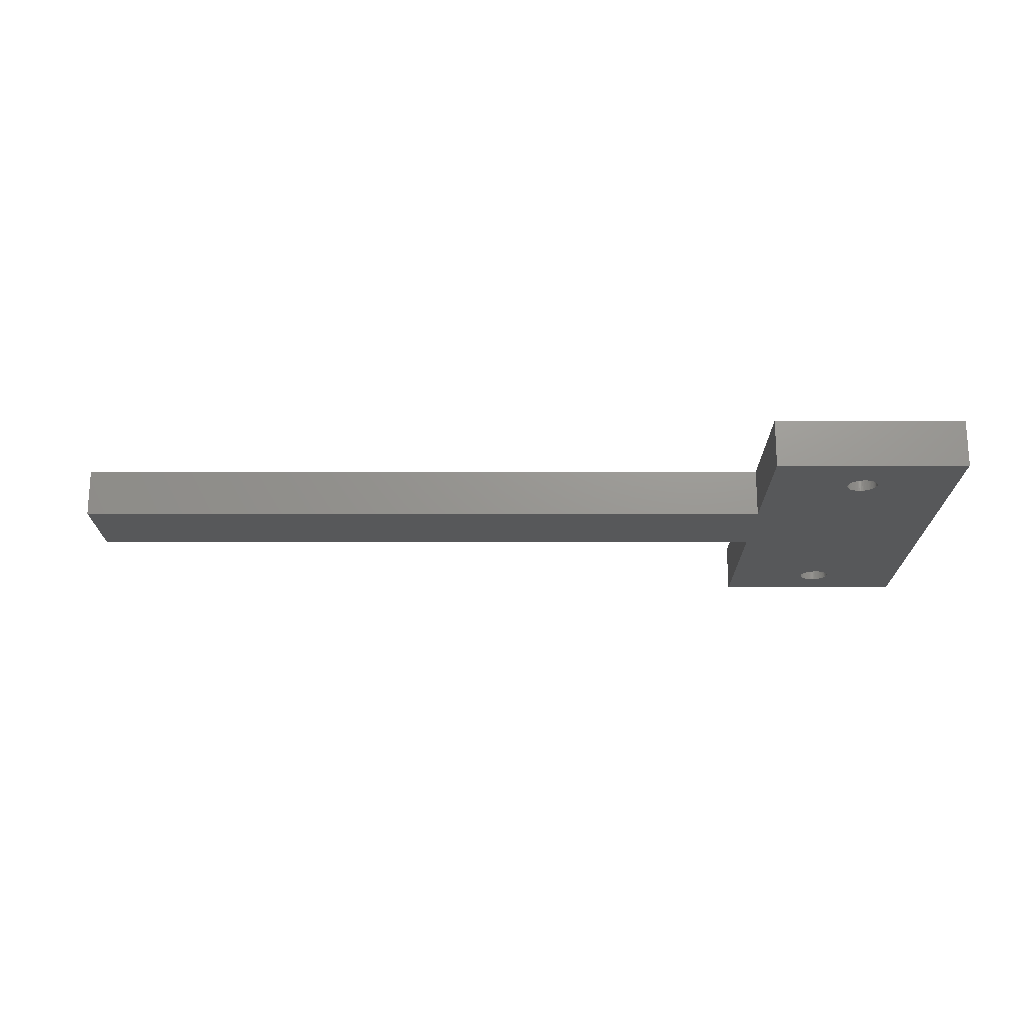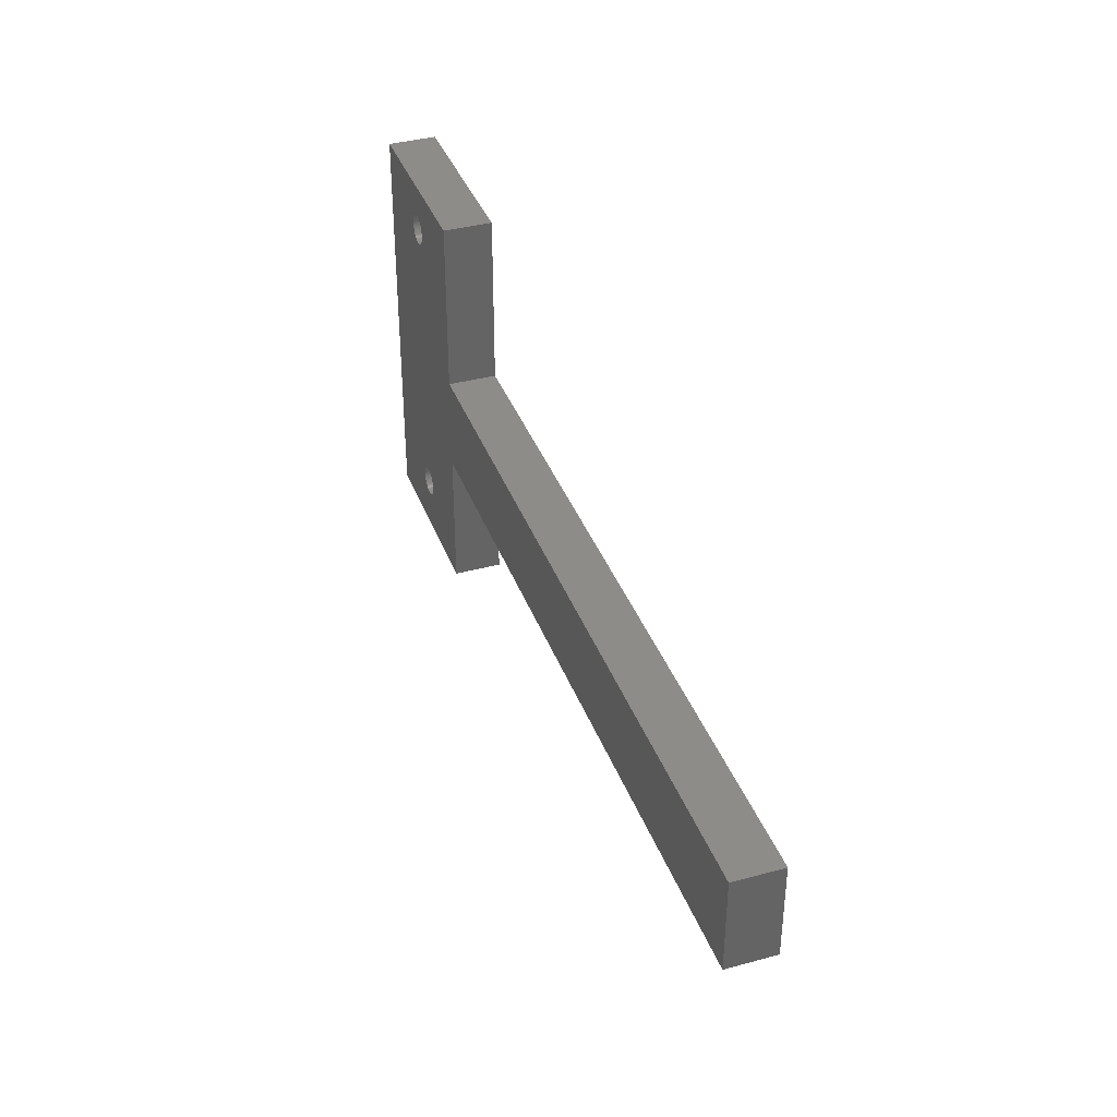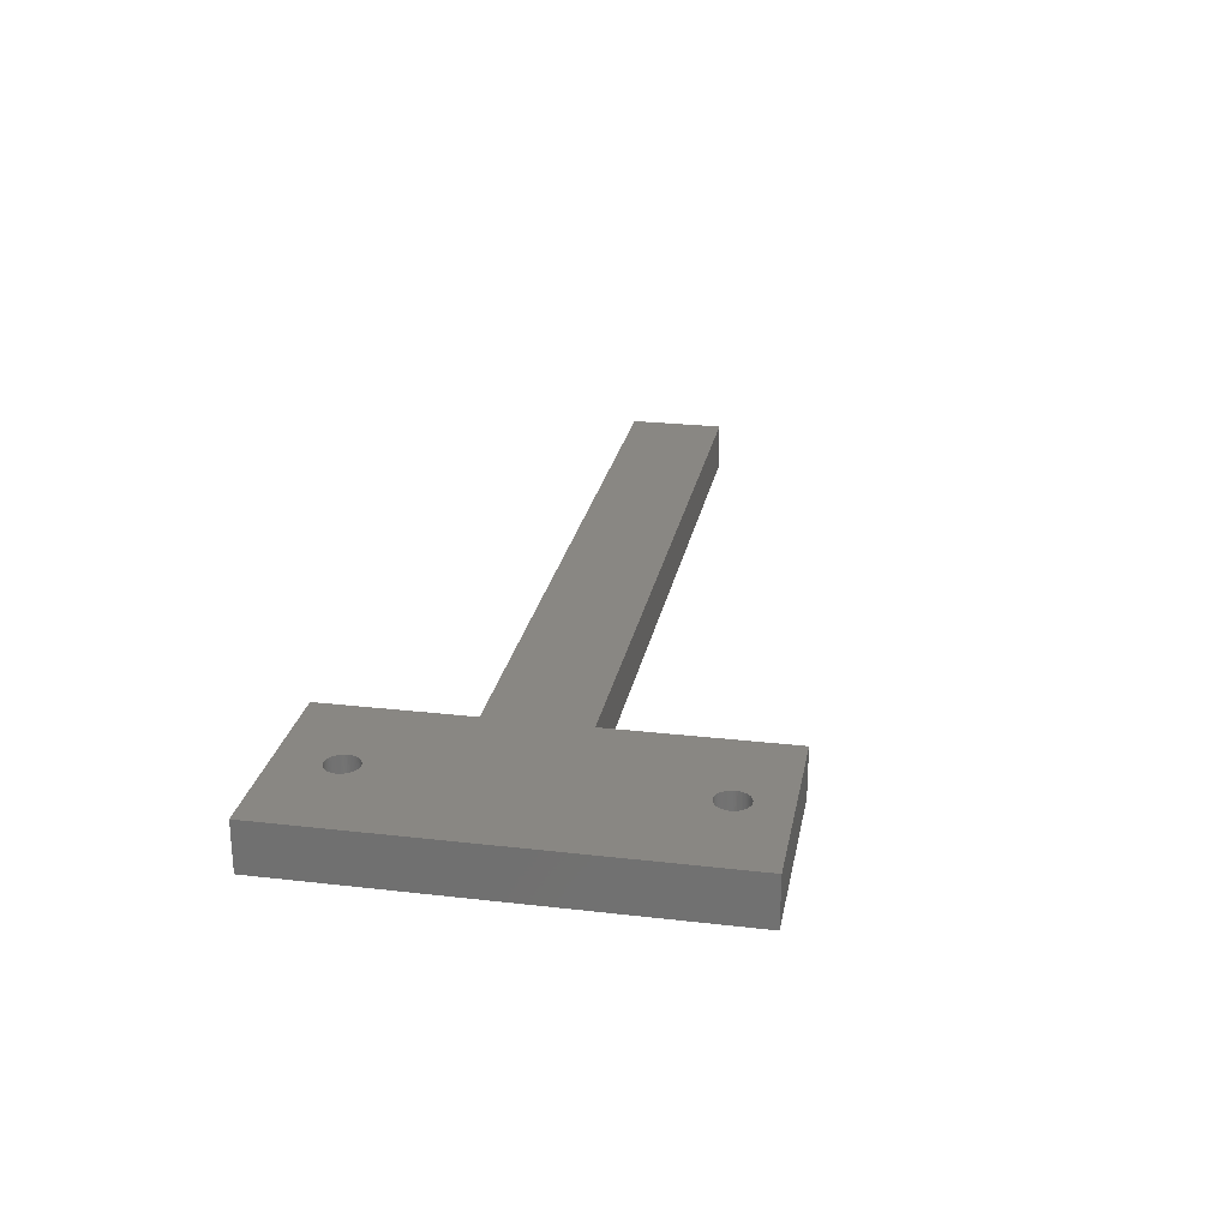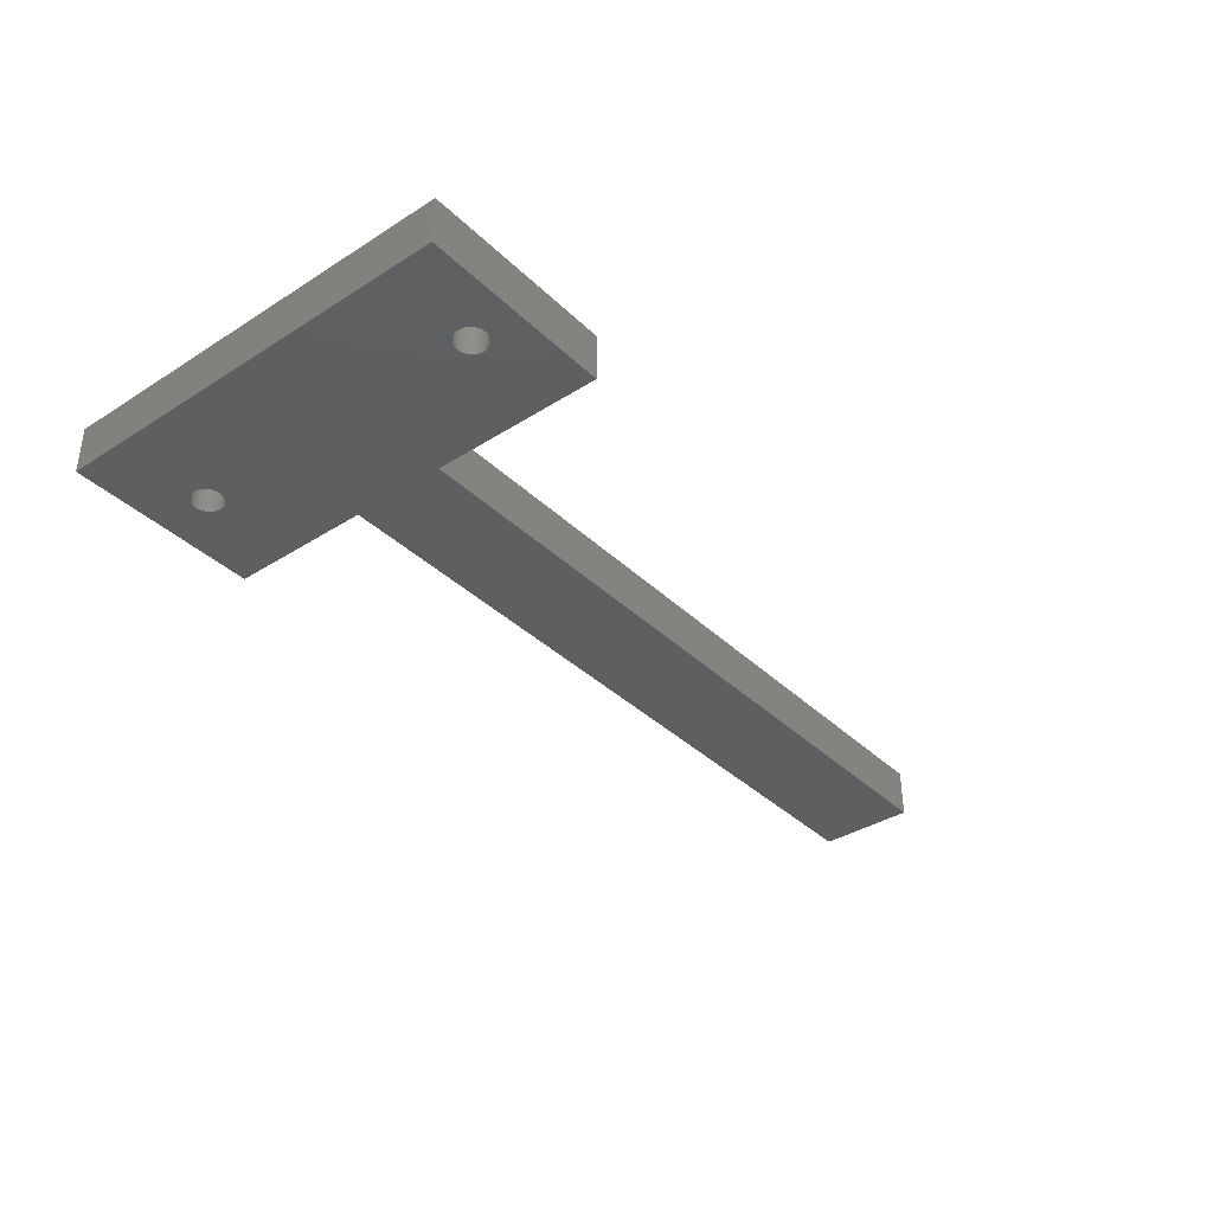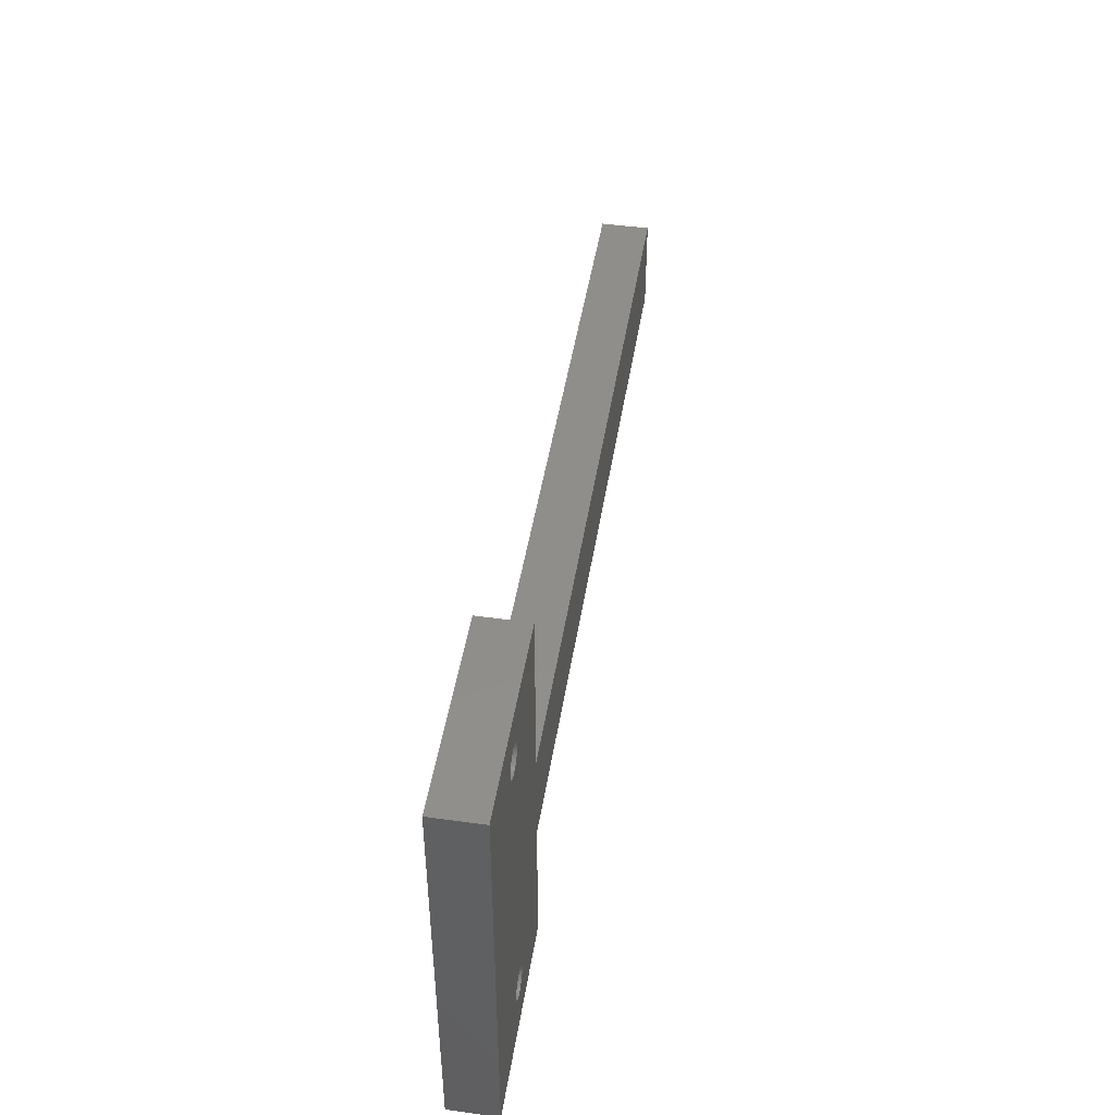
<metadata>
{"format":"stl","ext":"stl","renderer":"f3d","projection":"perspective","resolution":1024,"background":"white","views":[{"elev":-19.5,"azim":180.0,"up":"+Y"},{"elev":37.6,"azim":70.9,"up":"+Z"},{"elev":25.1,"azim":-79.4,"up":"+Y"},{"elev":-37.0,"azim":-50.6,"up":"+Y"},{"elev":46.5,"azim":-81.0,"up":"+Z"}]}
</metadata>
<code>
# stl→obj: 256 verts, 516 faces
v 70 -15 215
v 70 -15 205
v -5 -15 215
v -5 -15 205
v -14.83 -15 197.6
v -15 -15 197.6
v -14.67 -15 197.6
v -14.51 -15 197.5
v -14.35 -15 197.5
v -14.2 -15 197.4
v -14.06 -15 197.3
v -13.93 -15 197.2
v -13.81 -15 197.1
v -13.71 -15 196.9
v -13.61 -15 196.8
v -13.54 -15 196.7
v -13.48 -15 196.5
v -13.44 -15 196.3
v -13.41 -15 196.2
v -5 -15 190
v -13.4 -15 196
v -13.41 -15 195.8
v -13.44 -15 195.7
v -13.48 -15 195.5
v -13.54 -15 195.3
v -13.61 -15 195.2
v -13.71 -15 195.1
v -14.83 -15 194.4
v -15 -15 194.4
v -14.67 -15 194.4
v -14.51 -15 194.5
v -14.35 -15 194.5
v -14.2 -15 194.6
v -14.06 -15 194.7
v -13.93 -15 194.8
v -13.81 -15 194.9
v -5 -15 233
v -15 -15 229.6
v -25 -15 233
v -14.83 -15 229.6
v -14.67 -15 229.6
v -14.51 -15 229.5
v -14.35 -15 229.5
v -14.2 -15 229.4
v -14.06 -15 229.3
v -13.93 -15 229.2
v -13.81 -15 229.1
v -13.71 -15 228.9
v -13.61 -15 228.8
v -13.54 -15 228.7
v -13.48 -15 228.5
v -13.44 -15 228.3
v -13.41 -15 228.2
v -13.4 -15 228
v -13.41 -15 227.8
v -13.44 -15 227.7
v -13.48 -15 227.5
v -13.54 -15 227.3
v -13.61 -15 227.2
v -13.71 -15 227.1
v -13.81 -15 226.9
v -13.93 -15 226.8
v -14.83 -15 226.4
v -15 -15 226.4
v -14.67 -15 226.4
v -14.51 -15 226.5
v -14.35 -15 226.5
v -14.2 -15 226.6
v -14.06 -15 226.7
v -15.17 -15 229.6
v -15.33 -15 229.6
v -15.49 -15 229.5
v -15.65 -15 229.5
v -15.8 -15 229.4
v -15.94 -15 229.3
v -16.07 -15 229.2
v -16.19 -15 229.1
v -16.29 -15 228.9
v -16.39 -15 228.8
v -16.46 -15 228.7
v -16.52 -15 228.5
v -16.57 -15 228.3
v -16.59 -15 228.2
v -16.6 -15 228
v -16.59 -15 227.8
v -16.57 -15 227.7
v -16.52 -15 227.5
v -16.46 -15 227.3
v -16.39 -15 227.2
v -16.29 -15 227.1
v -16.19 -15 226.9
v -16.19 -15 197.1
v -16.07 -15 226.8
v -16.07 -15 197.2
v -15.94 -15 226.7
v -15.17 -15 226.4
v -15.33 -15 226.4
v -15.49 -15 226.5
v -15.49 -15 197.5
v -15.65 -15 226.5
v -15.65 -15 197.5
v -15.8 -15 226.6
v -15.17 -15 197.6
v -15.33 -15 197.6
v -15.8 -15 197.4
v -15.94 -15 197.3
v -16.29 -15 196.9
v -25 -15 190
v -16.39 -15 196.8
v -16.46 -15 196.7
v -16.52 -15 196.5
v -16.57 -15 196.3
v -16.59 -15 196.2
v -16.6 -15 196
v -16.59 -15 195.8
v -16.57 -15 195.7
v -15.17 -15 194.4
v -15.33 -15 194.4
v -15.49 -15 194.5
v -16.52 -15 195.5
v -16.46 -15 195.3
v -16.39 -15 195.2
v -16.29 -15 195.1
v -16.19 -15 194.9
v -16.07 -15 194.8
v -15.94 -15 194.7
v -15.8 -15 194.6
v -15.65 -15 194.5
v -5 -20 233
v -25 -20 233
v -15 -20 229.6
v -15.17 -20 229.6
v -15.33 -20 229.6
v -15.49 -20 229.5
v -15.65 -20 229.5
v -15.8 -20 229.4
v -15.94 -20 229.3
v -16.07 -20 229.2
v -16.19 -20 229.1
v -16.29 -20 228.9
v -16.39 -20 228.8
v -16.46 -20 228.7
v -16.52 -20 228.5
v -16.57 -20 228.3
v -16.59 -20 228.2
v -16.6 -20 228
v -16.59 -20 227.8
v -16.57 -20 227.7
v -16.52 -20 227.5
v -16.46 -20 227.3
v -16.39 -20 227.2
v -16.29 -20 227.1
v -16.19 -20 226.9
v -16.19 -20 197.1
v -16.07 -20 226.8
v -15.17 -20 226.4
v -5 -20 215
v -15 -20 226.4
v -15.33 -20 226.4
v -15.49 -20 226.5
v -15.49 -20 197.5
v -15.65 -20 226.5
v -15.65 -20 197.5
v -15.8 -20 226.6
v -15.8 -20 197.4
v -15.94 -20 226.7
v -16.07 -20 197.2
v -5 -20 205
v 70 -20 215
v -15.17 -20 197.6
v -15.33 -20 197.6
v -15 -20 197.6
v -15.94 -20 197.3
v -16.29 -20 196.9
v -25 -20 190
v -16.39 -20 196.8
v -16.46 -20 196.7
v -16.52 -20 196.5
v -16.57 -20 196.3
v -16.59 -20 196.2
v -16.6 -20 196
v -16.59 -20 195.8
v -15.17 -20 194.4
v -15 -20 194.4
v -15.33 -20 194.4
v -15.49 -20 194.5
v -15.65 -20 194.5
v -15.8 -20 194.6
v -15.94 -20 194.7
v -16.07 -20 194.8
v -16.19 -20 194.9
v -16.29 -20 195.1
v -16.39 -20 195.2
v -16.46 -20 195.3
v -16.52 -20 195.5
v -16.57 -20 195.7
v -14.83 -20 229.6
v -14.67 -20 229.6
v -14.51 -20 229.5
v -14.35 -20 229.5
v -14.2 -20 229.4
v -14.06 -20 229.3
v -13.93 -20 229.2
v -13.81 -20 229.1
v -13.71 -20 228.9
v -13.61 -20 228.8
v -13.54 -20 228.7
v -13.48 -20 228.5
v -13.44 -20 228.3
v -13.41 -20 228.2
v -13.4 -20 228
v -13.41 -20 227.8
v -13.44 -20 227.7
v -13.48 -20 227.5
v -13.54 -20 227.3
v -13.61 -20 227.2
v -13.71 -20 227.1
v -13.81 -20 226.9
v -13.93 -20 226.8
v -14.06 -20 226.7
v -14.2 -20 226.6
v -14.35 -20 226.5
v -14.51 -20 226.5
v -14.67 -20 226.4
v -14.83 -20 226.4
v 70 -20 205
v -14.83 -20 197.6
v -14.67 -20 197.6
v -14.51 -20 197.5
v -14.35 -20 197.5
v -14.2 -20 197.4
v -14.06 -20 197.3
v -13.93 -20 197.2
v -13.81 -20 197.1
v -13.71 -20 196.9
v -13.61 -20 196.8
v -13.54 -20 196.7
v -13.48 -20 196.5
v -13.44 -20 196.3
v -13.41 -20 196.2
v -5 -20 190
v -13.4 -20 196
v -13.41 -20 195.8
v -13.44 -20 195.7
v -13.48 -20 195.5
v -13.54 -20 195.3
v -13.61 -20 195.2
v -13.71 -20 195.1
v -13.81 -20 194.9
v -14.83 -20 194.4
v -14.67 -20 194.4
v -14.51 -20 194.5
v -13.93 -20 194.8
v -14.06 -20 194.7
v -14.2 -20 194.6
v -14.35 -20 194.5
f 1 2 3
f 4 5 6
f 4 7 5
f 4 8 7
f 4 9 8
f 4 10 9
f 4 11 10
f 4 12 11
f 4 13 12
f 4 14 13
f 4 15 14
f 4 16 15
f 4 17 16
f 4 18 17
f 4 19 18
f 20 19 4
f 19 20 21
f 21 20 22
f 22 20 23
f 23 20 24
f 24 20 25
f 25 20 26
f 26 20 27
f 28 20 29
f 30 20 28
f 31 20 30
f 32 20 31
f 33 20 32
f 34 20 33
f 35 20 34
f 36 20 35
f 27 20 36
f 37 38 39
f 37 40 38
f 37 41 40
f 37 42 41
f 37 43 42
f 37 44 43
f 37 45 44
f 37 46 45
f 37 47 46
f 37 48 47
f 37 49 48
f 37 50 49
f 37 51 50
f 37 52 51
f 37 53 52
f 37 54 53
f 37 55 54
f 37 56 55
f 37 57 56
f 37 58 57
f 3 58 37
f 58 3 59
f 59 3 60
f 60 3 61
f 61 3 62
f 63 3 64
f 65 3 63
f 66 3 65
f 67 3 66
f 68 3 67
f 69 3 68
f 62 3 69
f 70 39 38
f 71 39 70
f 72 39 71
f 73 39 72
f 74 39 73
f 75 39 74
f 76 39 75
f 77 39 76
f 78 39 77
f 79 39 78
f 80 39 79
f 81 39 80
f 82 39 81
f 83 39 82
f 84 39 83
f 85 39 84
f 86 39 85
f 87 39 86
f 88 39 87
f 89 39 88
f 90 39 89
f 91 39 90
f 92 91 93
f 94 93 95
f 3 96 64
f 3 97 96
f 3 98 97
f 99 98 3
f 98 99 100
f 101 100 99
f 100 101 102
f 4 3 2
f 103 3 4
f 103 4 6
f 3 103 104
f 99 3 104
f 105 102 101
f 102 105 95
f 106 95 105
f 94 95 106
f 93 94 92
f 91 92 39
f 107 39 92
f 108 107 109
f 108 109 110
f 108 110 111
f 108 111 112
f 108 112 113
f 108 113 114
f 108 114 115
f 108 115 116
f 108 29 20
f 29 108 117
f 117 108 118
f 118 108 119
f 107 108 39
f 120 108 116
f 121 108 120
f 122 108 121
f 123 108 122
f 124 108 123
f 125 108 124
f 126 108 125
f 127 108 126
f 128 108 127
f 119 108 128
f 39 129 37
f 129 39 130
f 130 131 129
f 130 132 131
f 130 133 132
f 130 134 133
f 130 135 134
f 130 136 135
f 130 137 136
f 130 138 137
f 130 139 138
f 130 140 139
f 130 141 140
f 130 142 141
f 130 143 142
f 130 144 143
f 130 145 144
f 130 146 145
f 130 147 146
f 130 148 147
f 130 149 148
f 130 150 149
f 130 151 150
f 130 152 151
f 130 153 152
f 154 153 130
f 153 154 155
f 156 157 158
f 159 157 156
f 160 157 159
f 161 160 162
f 163 162 164
f 165 164 166
f 167 155 154
f 157 168 169
f 162 163 161
f 170 157 171
f 168 170 172
f 157 170 168
f 157 161 171
f 160 161 157
f 164 165 163
f 166 173 165
f 166 167 173
f 155 167 166
f 130 174 154
f 175 174 130
f 174 175 176
f 176 175 177
f 177 175 178
f 178 175 179
f 179 175 180
f 180 175 181
f 181 175 182
f 183 175 184
f 185 175 183
f 186 175 185
f 187 175 186
f 188 175 187
f 189 175 188
f 190 175 189
f 191 175 190
f 192 175 191
f 193 175 192
f 194 175 193
f 195 175 194
f 196 175 195
f 182 175 196
f 197 129 131
f 198 129 197
f 199 129 198
f 200 129 199
f 201 129 200
f 202 129 201
f 203 129 202
f 204 129 203
f 205 129 204
f 206 129 205
f 207 129 206
f 208 129 207
f 209 129 208
f 210 129 209
f 211 129 210
f 212 129 211
f 213 129 212
f 214 129 213
f 215 129 214
f 157 215 216
f 157 216 217
f 157 217 218
f 157 218 219
f 157 219 220
f 215 157 129
f 221 157 220
f 222 157 221
f 223 157 222
f 224 157 223
f 225 157 224
f 157 225 158
f 169 168 226
f 227 168 172
f 228 168 227
f 229 168 228
f 230 168 229
f 231 168 230
f 232 168 231
f 233 168 232
f 234 168 233
f 235 168 234
f 236 168 235
f 237 168 236
f 238 168 237
f 239 168 238
f 240 168 239
f 241 240 242
f 241 242 243
f 241 243 244
f 241 244 245
f 241 245 246
f 241 246 247
f 241 247 248
f 241 248 249
f 241 184 175
f 184 241 250
f 250 241 251
f 251 241 252
f 240 241 168
f 253 241 249
f 254 241 253
f 255 241 254
f 256 241 255
f 252 241 256
f 175 20 241
f 20 175 108
f 175 39 108
f 39 175 130
f 129 3 37
f 3 129 157
f 168 20 4
f 20 168 241
f 3 169 1
f 169 3 157
f 169 2 1
f 2 169 226
f 168 2 226
f 2 168 4
f 29 250 28
f 250 29 184
f 170 6 172
f 6 170 103
f 242 19 21
f 19 242 240
f 181 115 114
f 115 181 182
f 249 27 36
f 27 249 248
f 232 12 233
f 12 232 11
f 237 15 16
f 15 237 236
f 126 188 127
f 188 126 189
f 248 26 27
f 26 248 247
f 230 10 231
f 10 230 9
f 231 11 232
f 11 231 10
f 239 17 18
f 17 239 238
f 195 121 120
f 121 195 194
f 28 251 30
f 251 28 250
f 31 256 32
f 256 31 252
f 253 36 35
f 36 253 249
f 34 253 35
f 253 34 254
f 33 254 34
f 254 33 255
f 244 22 23
f 22 244 243
f 245 23 24
f 23 245 244
f 243 21 22
f 21 243 242
f 247 25 26
f 25 247 246
f 246 24 25
f 24 246 245
f 227 7 228
f 7 227 5
f 229 9 230
f 9 229 8
f 228 8 229
f 8 228 7
f 172 5 227
f 5 172 6
f 236 14 15
f 14 236 235
f 235 13 14
f 13 235 234
f 240 18 19
f 18 240 239
f 117 184 29
f 184 117 183
f 125 189 126
f 189 125 190
f 127 187 128
f 187 127 188
f 167 92 94
f 92 167 154
f 194 122 121
f 122 194 193
f 30 252 31
f 252 30 251
f 32 255 33
f 255 32 256
f 234 12 13
f 12 234 233
f 238 16 17
f 16 238 237
f 119 185 118
f 185 119 186
f 118 183 117
f 183 118 185
f 193 123 122
f 123 193 192
f 128 186 119
f 186 128 187
f 165 101 163
f 101 165 105
f 180 114 113
f 114 180 181
f 177 111 110
f 111 177 178
f 154 107 92
f 107 154 174
f 163 99 161
f 99 163 101
f 161 104 171
f 104 161 99
f 171 103 170
f 103 171 104
f 196 120 116
f 120 196 195
f 182 116 115
f 116 182 196
f 191 125 124
f 125 191 190
f 192 124 123
f 124 192 191
f 174 109 107
f 109 174 176
f 179 113 112
f 113 179 180
f 178 112 111
f 112 178 179
f 167 106 173
f 106 167 94
f 173 105 165
f 105 173 106
f 176 110 109
f 110 176 177
f 64 225 63
f 225 64 158
f 132 38 131
f 38 132 70
f 211 53 54
f 53 211 210
f 146 85 84
f 85 146 147
f 218 60 61
f 60 218 217
f 202 46 203
f 46 202 45
f 207 49 50
f 49 207 206
f 95 164 102
f 164 95 166
f 217 59 60
f 59 217 216
f 200 44 201
f 44 200 43
f 201 45 202
f 45 201 44
f 209 51 52
f 51 209 208
f 149 88 87
f 88 149 150
f 63 224 65
f 224 63 225
f 66 222 67
f 222 66 223
f 219 61 62
f 61 219 218
f 69 219 62
f 219 69 220
f 68 220 69
f 220 68 221
f 213 55 56
f 55 213 212
f 214 56 57
f 56 214 213
f 212 54 55
f 54 212 211
f 216 58 59
f 58 216 215
f 215 57 58
f 57 215 214
f 197 41 198
f 41 197 40
f 199 43 200
f 43 199 42
f 198 42 199
f 42 198 41
f 131 40 197
f 40 131 38
f 206 48 49
f 48 206 205
f 205 47 48
f 47 205 204
f 210 52 53
f 52 210 209
f 96 158 64
f 158 96 156
f 93 166 95
f 166 93 155
f 102 162 100
f 162 102 164
f 138 77 76
f 77 138 139
f 150 89 88
f 89 150 151
f 65 223 66
f 223 65 224
f 67 221 68
f 221 67 222
f 204 46 47
f 46 204 203
f 208 50 51
f 50 208 207
f 98 159 97
f 159 98 160
f 97 156 96
f 156 97 159
f 151 90 89
f 90 151 152
f 100 160 98
f 160 100 162
f 136 73 135
f 73 136 74
f 145 84 83
f 84 145 146
f 142 81 80
f 81 142 143
f 139 78 77
f 78 139 140
f 135 72 134
f 72 135 73
f 134 71 133
f 71 134 72
f 133 70 132
f 70 133 71
f 148 87 86
f 87 148 149
f 147 86 85
f 86 147 148
f 153 93 91
f 93 153 155
f 152 91 90
f 91 152 153
f 140 79 78
f 79 140 141
f 144 83 82
f 83 144 145
f 143 82 81
f 82 143 144
f 138 75 137
f 75 138 76
f 137 74 136
f 74 137 75
f 141 80 79
f 80 141 142

</code>
